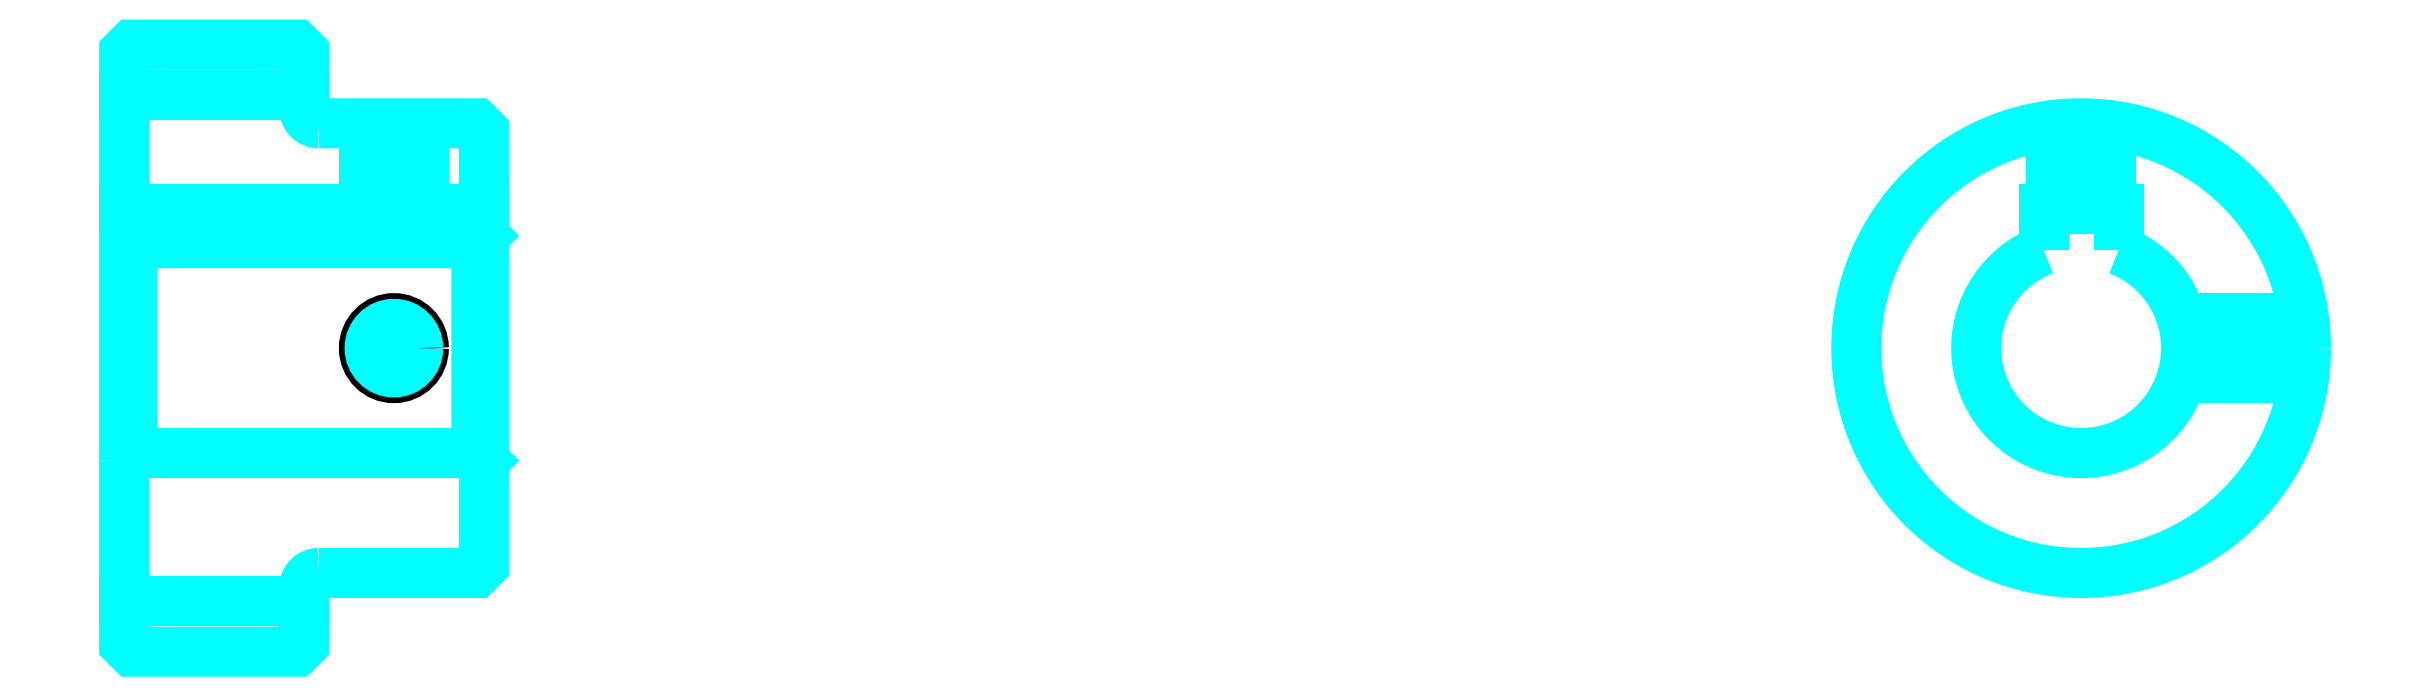
<metadata>
{"format":"dxf","ext":"dxf","renderer":"ezdxf+matplotlib","layout":"modelspace","background":"white","min_lineweight":24,"dpi":150}
</metadata>
<code>
0
SECTION
2
ENTITIES
0
LINE
8
0
10
95.09
20
112.5
30
0
11
107.1
21
112.5
31
0
0
LINE
8
0
10
95.09
20
78.8
30
0
11
107.1
21
78.8
31
0
0
LINE
8
0
10
118.6
20
88.67
30
0
11
119.1
21
88.17
31
0
0
LINE
8
0
10
118.6
20
102.7
30
0
11
119.1
21
103.2
31
0
0
LINE
8
0
10
95.59
20
102.7
30
0
11
95.59
21
88.67
31
0
0
POLYLINE
8
0
66
1
10
0
20
0
30
0
70
2
0
VERTEX
8
0
10
95.09
20
88.17
30
0
70
0
0
VERTEX
8
0
10
95.59
20
88.67
30
0
70
0
0
VERTEX
8
0
10
118.6
20
88.67
30
0
70
0
0
VERTEX
8
0
10
118.6
20
102.7
30
0
70
0
0
VERTEX
8
0
10
95.59
20
102.7
30
0
70
0
0
VERTEX
8
0
10
95.09
20
103.2
30
0
70
0
0
SEQEND
8
0
0
ARC
8
0
10
108.1
20
111.7
30
0
40
1
50
180
51
270
0
ARC
8
0
10
108.1
20
79.67
30
0
40
1
50
90
51
180
0
ARC
8
0
10
225.7
20
95.67
30
0
40
7
50
110.9
51
69.08
0
POLYLINE
8
0
66
1
10
0
20
0
30
0
70
2
0
VERTEX
8
0
10
228.2
20
102.2
30
0
70
0
0
VERTEX
8
0
10
228.2
20
105
30
0
70
0
0
VERTEX
8
0
10
223.2
20
105
30
0
70
0
0
VERTEX
8
0
10
223.2
20
102.2
30
0
70
0
0
SEQEND
8
0
0
LINE
8
0
10
95.09
20
105
30
0
11
119.1
21
105
31
0
0
POLYLINE
8
0
66
1
10
0
20
0
30
0
70
2
0
VERTEX
8
0
10
115.1
20
110.7
30
0
70
0
0
VERTEX
8
0
10
115.1
20
105
30
0
70
0
0
SEQEND
8
0
0
POLYLINE
8
0
66
1
10
0
20
0
30
0
70
2
0
VERTEX
8
0
10
111.1
20
110.7
30
0
70
0
0
VERTEX
8
0
10
111.1
20
105
30
0
70
0
0
SEQEND
8
0
0
POLYLINE
8
0
66
1
10
0
20
0
30
0
70
2
0
VERTEX
8
0
10
114.7
20
110.7
30
0
70
0
0
VERTEX
8
0
10
114.7
20
105
30
0
70
0
0
SEQEND
8
0
0
POLYLINE
8
0
66
1
10
0
20
0
30
0
70
2
0
VERTEX
8
0
10
111.5
20
110.7
30
0
70
0
0
VERTEX
8
0
10
111.5
20
105
30
0
70
0
0
SEQEND
8
0
0
POLYLINE
8
0
66
1
10
0
20
0
30
0
70
2
0
VERTEX
8
0
10
223.7
20
105
30
0
70
0
0
VERTEX
8
0
10
223.7
20
110.5
30
0
70
0
0
SEQEND
8
0
0
POLYLINE
8
0
66
1
10
0
20
0
30
0
70
2
0
VERTEX
8
0
10
227.7
20
105
30
0
70
0
0
VERTEX
8
0
10
227.7
20
110.5
30
0
70
0
0
SEQEND
8
0
0
POLYLINE
8
0
66
1
10
0
20
0
30
0
70
2
0
VERTEX
8
0
10
224
20
105
30
0
70
0
0
VERTEX
8
0
10
224
20
110.6
30
0
70
0
0
SEQEND
8
0
0
POLYLINE
8
0
66
1
10
0
20
0
30
0
70
2
0
VERTEX
8
0
10
227.3
20
105
30
0
70
0
0
VERTEX
8
0
10
227.3
20
110.6
30
0
70
0
0
SEQEND
8
0
0
CIRCLE
8
0
10
113.1
20
95.67
30
0
40
2
0
CIRCLE
8
0
10
113.1
20
95.67
30
0
40
1.62
0
POLYLINE
8
0
66
1
10
0
20
0
30
0
70
2
0
VERTEX
8
0
10
232.4
20
97.67
30
0
70
0
0
VERTEX
8
0
10
240.5
20
97.67
30
0
70
0
0
SEQEND
8
0
0
POLYLINE
8
0
66
1
10
0
20
0
30
0
70
2
0
VERTEX
8
0
10
232.4
20
93.67
30
0
70
0
0
VERTEX
8
0
10
240.5
20
93.67
30
0
70
0
0
SEQEND
8
0
0
POLYLINE
8
0
66
1
10
0
20
0
30
0
70
2
0
VERTEX
8
0
10
232.5
20
97.29
30
0
70
0
0
VERTEX
8
0
10
240.6
20
97.29
30
0
70
0
0
SEQEND
8
0
0
POLYLINE
8
0
66
1
10
0
20
0
30
0
70
2
0
VERTEX
8
0
10
232.5
20
94.05
30
0
70
0
0
VERTEX
8
0
10
240.6
20
94.05
30
0
70
0
0
SEQEND
8
0
0
POLYLINE
8
0
66
1
10
0
20
0
30
0
70
2
0
VERTEX
8
0
10
95.09
20
88.17
30
0
70
0
0
VERTEX
8
0
10
95.09
20
75.92
30
0
70
0
0
VERTEX
8
0
10
95.59
20
75.42
30
0
70
0
0
VERTEX
8
0
10
106.6
20
75.42
30
0
70
0
0
VERTEX
8
0
10
107.1
20
75.92
30
0
70
0
0
VERTEX
8
0
10
107.1
20
79.67
30
0
70
0
0
SEQEND
8
0
0
POLYLINE
8
0
66
1
10
0
20
0
30
0
70
2
0
VERTEX
8
0
10
108.1
20
80.67
30
0
70
0
0
VERTEX
8
0
10
118.6
20
80.67
30
0
70
0
0
VERTEX
8
0
10
119.1
20
81.17
30
0
70
0
0
VERTEX
8
0
10
119.1
20
110.2
30
0
70
0
0
VERTEX
8
0
10
118.6
20
110.7
30
0
70
0
0
VERTEX
8
0
10
108.1
20
110.7
30
0
70
0
0
SEQEND
8
0
0
POLYLINE
8
0
66
1
10
0
20
0
30
0
70
2
0
VERTEX
8
0
10
107.1
20
111.7
30
0
70
0
0
VERTEX
8
0
10
107.1
20
115.4
30
0
70
0
0
VERTEX
8
0
10
106.6
20
115.9
30
0
70
0
0
VERTEX
8
0
10
95.59
20
115.9
30
0
70
0
0
VERTEX
8
0
10
95.09
20
115.4
30
0
70
0
0
VERTEX
8
0
10
95.09
20
88.17
30
0
70
0
0
SEQEND
8
0
0
CIRCLE
8
0
10
225.7
20
95.67
30
0
40
15
0
ENDSEC
0
EOF

</code>
